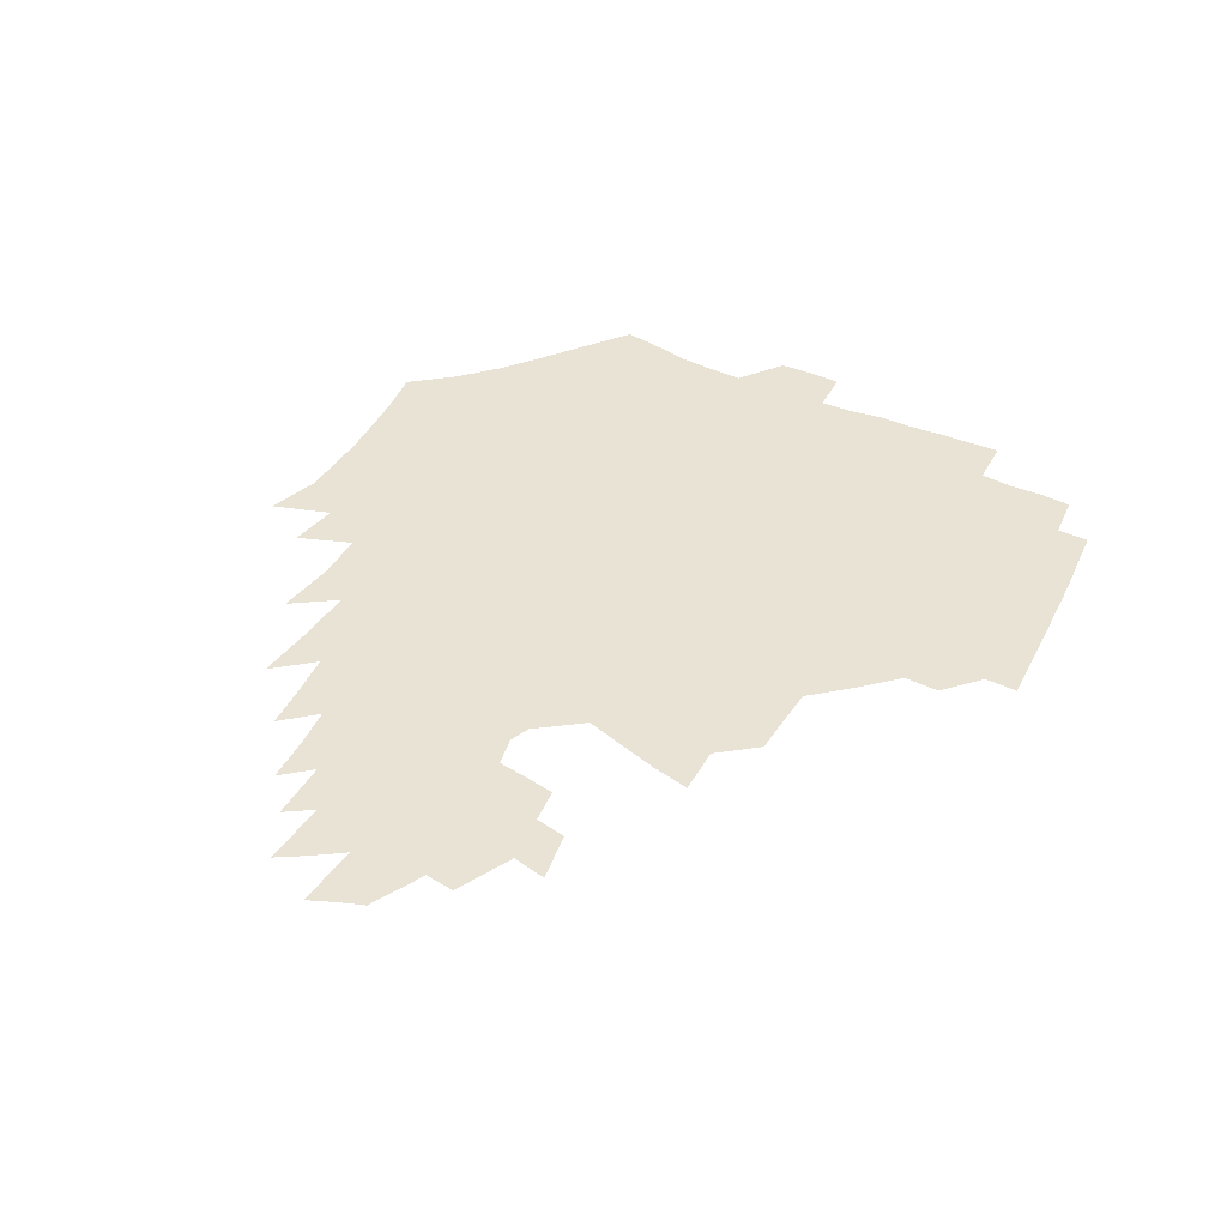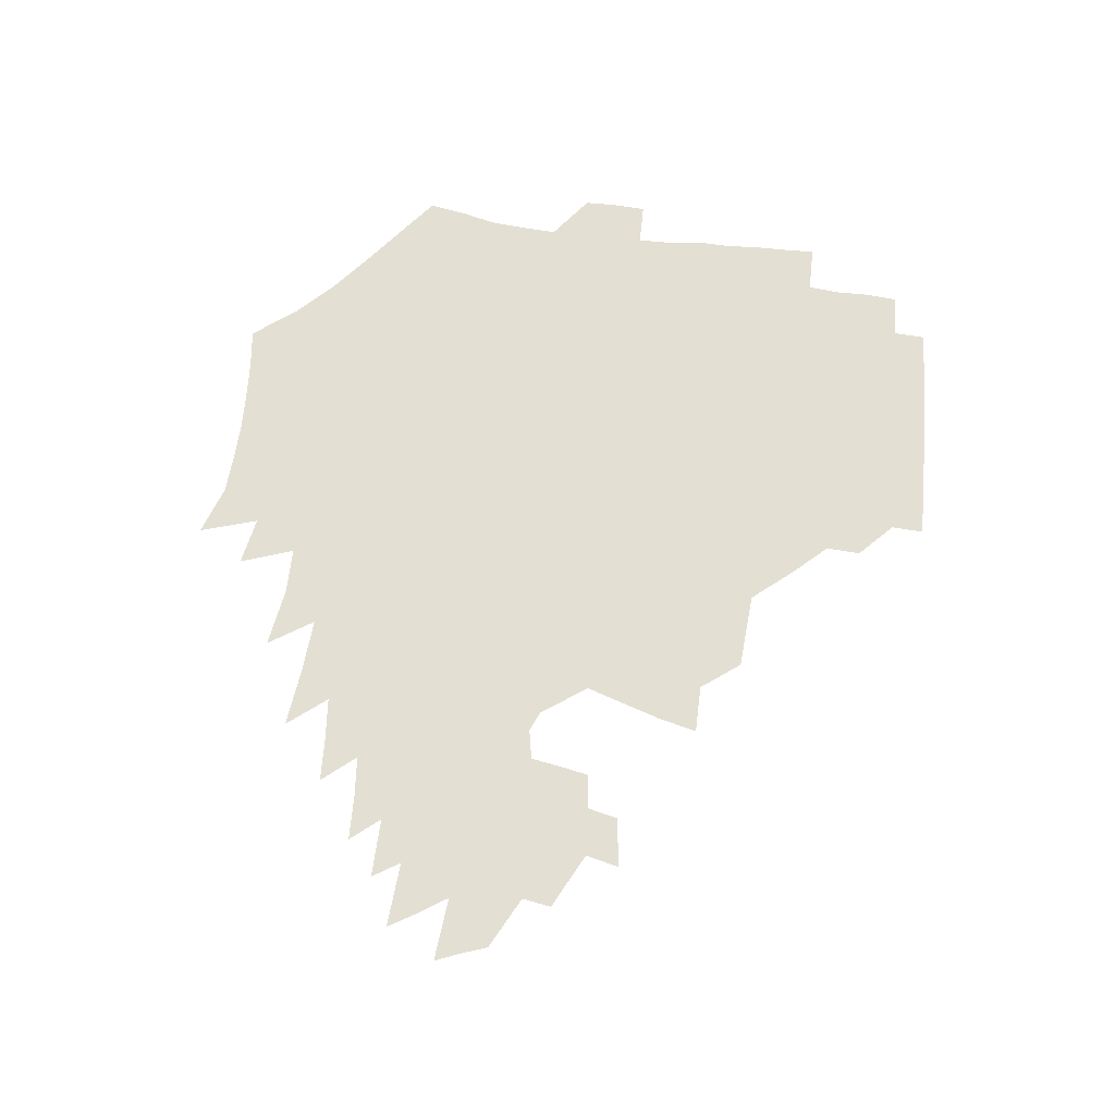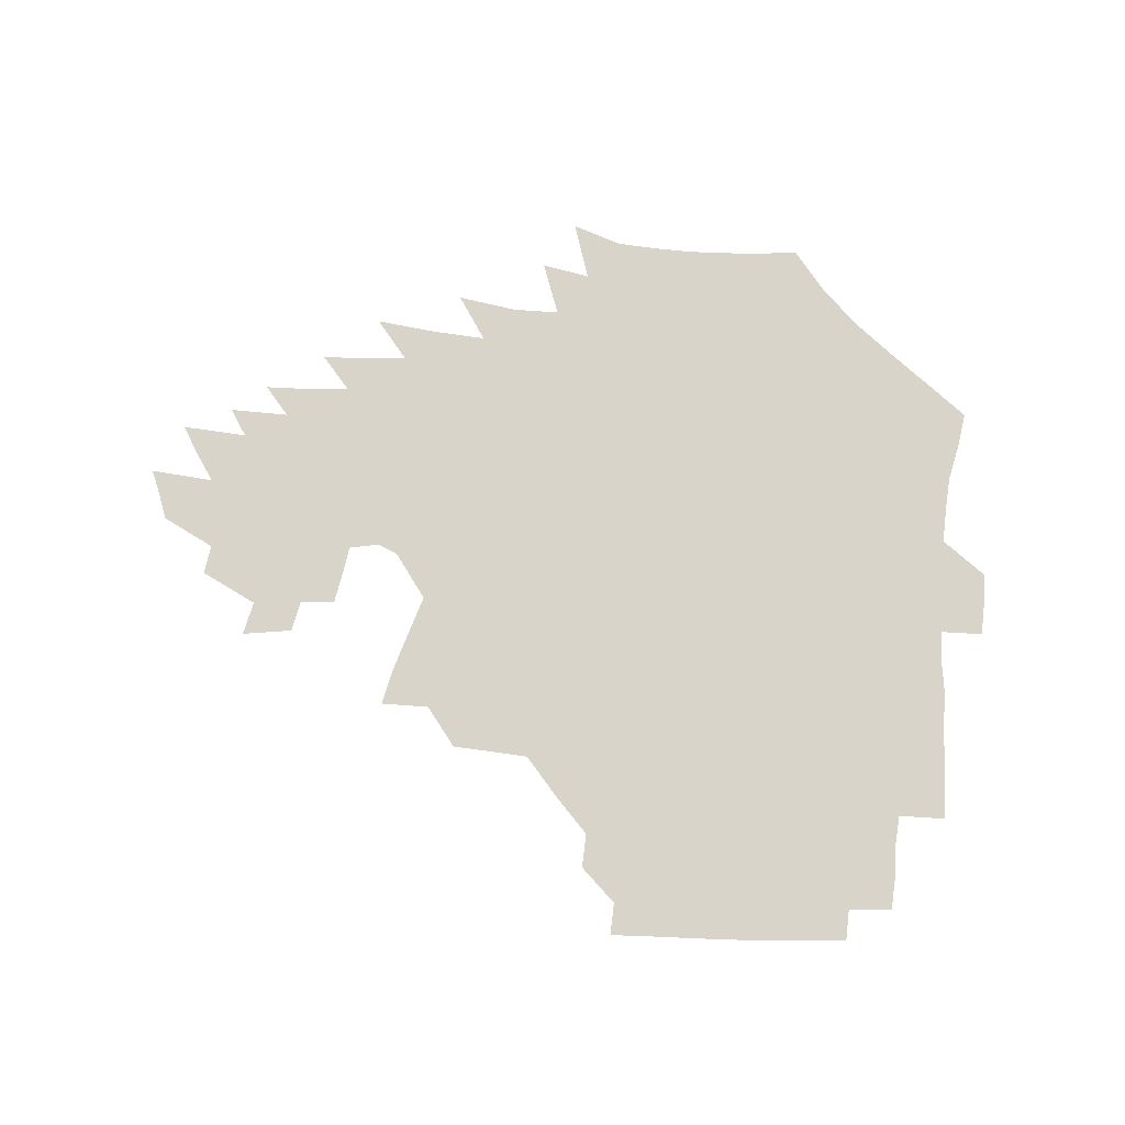
<metadata>
{"format":"obj","ext":"obj","renderer":"f3d","projection":"perspective","resolution":1024,"background":"white","views":[{"elev":42.3,"azim":118.1,"up":"+Z"},{"elev":66.7,"azim":97.8,"up":"+Z"},{"elev":75.1,"azim":-174.9,"up":"+Z"}]}
</metadata>
<code>
v 188.4 254.2 0
v 187.8 268.8 0
v 188.2 283 0
v 200.7 176.4 0
v 203 192 0
v 206.5 208.5 0
v 207.5 224.3 0
v 208 239.7 0
v 207 254.6 0
v 207.1 269.2 0
v 206.8 283.6 0
v 206.2 298.4 0
v 204 313.4 0
v 204.1 328.2 0
v 202.9 342.8 0
v 202.5 356.9 0
v 201.7 370.6 0
v 217.9 163.1 0
v 219.3 178.5 0
v 222.5 194.8 0
v 224.5 210.4 0
v 227.6 226.3 0
v 228.4 240.9 0
v 226.1 255.4 0
v 225.8 270 0
v 225.2 284.7 0
v 224.7 299.3 0
v 224.2 314.1 0
v 223 328.8 0
v 223 343.3 0
v 223.4 357.4 0
v 222.4 371.1 0
v 223.4 385.4 0
v 222.9 399.6 0
v 223.6 413.6 0
v 236.1 149.3 0
v 235.8 164.6 0
v 238.2 180.7 0
v 239.6 196.1 0
v 241.2 211.5 0
v 242.6 226.6 0
v 245 241.8 0
v 242.9 256.1 0
v 241.5 270.7 0
v 241 285.4 0
v 242.1 300.1 0
v 240.6 314.9 0
v 240.2 329.7 0
v 240.9 344.3 0
v 241.1 358.7 0
v 240.7 373 0
v 241.3 387.3 0
v 241.7 401.5 0
v 242.9 415.4 0
v 243.2 429.3 0
v 254.4 134.9 0
v 255.4 151.6 0
v 255.9 167.3 0
v 256.2 182.6 0
v 257.3 197.9 0
v 257.7 212.7 0
v 258.2 227.4 0
v 259.2 242.2 0
v 258.4 256.6 0
v 257.4 271.2 0
v 256.9 286 0
v 256.2 300.8 0
v 256.1 315.7 0
v 256.9 330.5 0
v 256.9 345.1 0
v 257.4 359.7 0
v 257.1 374.2 0
v 257.4 388.7 0
v 258.3 403 0
v 259.2 417 0
v 260.1 430.8 0
v 271 118.9 0
v 273.4 138.4 0
v 273.5 154.2 0
v 273 169.3 0
v 273.6 184.5 0
v 273.2 199 0
v 273.7 213.8 0
v 273.8 228.2 0
v 273.7 242.6 0
v 272.7 257.1 0
v 271.8 271.7 0
v 271.2 286.5 0
v 271.2 301.3 0
v 271.2 316.2 0
v 271.8 331.1 0
v 271.8 345.8 0
v 271.6 360.5 0
v 272.6 375.2 0
v 272.7 389.7 0
v 274.2 404.2 0
v 274.4 418.3 0
v 275.9 432.2 0
v 286.2 99.93 0
v 288.6 122.5 0
v 289.2 140.2 0
v 288.8 155.6 0
v 289.3 171.3 0
v 288.9 185.9 0
v 288.8 200.3 0
v 288.7 214.6 0
v 288.9 228.9 0
v 288 243 0
v 287.2 257.4 0
v 286.1 272.1 0
v 286.2 286.8 0
v 285.8 301.7 0
v 285.9 316.6 0
v 286.3 331.5 0
v 286.5 346.4 0
v 287.1 361.2 0
v 287.2 376 0
v 288.2 390.8 0
v 288.6 405.1 0
v 289.6 419.4 0
v 290.2 433.2 0
v 303.4 102.2 0
v 304.5 124.9 0
v 304.3 141.7 0
v 303.7 157 0
v 303.6 172.4 0
v 303.5 187.1 0
v 302.8 201 0
v 303.4 215.5 0
v 303.7 229.5 0
v 302.5 243.3 0
v 301.4 257.7 0
v 300.6 272.3 0
v 300.6 287 0
v 300.3 302 0
v 300.7 316.9 0
v 300.8 331.8 0
v 301.3 346.8 0
v 301.7 361.6 0
v 302 376.4 0
v 302.7 391.3 0
v 302.9 405.7 0
v 304 420.1 0
v 304.6 434 0
v 320.4 103.4 0
v 319.6 125.3 0
v 318.7 142.3 0
v 318.1 158.2 0
v 317.7 173.6 0
v 317.4 188 0
v 317.1 202.2 0
v 317.2 216.2 0
v 317.4 229.9 0
v 316.7 243.4 0
v 315.8 257.5 0
v 314.9 272.4 0
v 314.7 287.3 0
v 314.6 302.2 0
v 315 317.1 0
v 315.3 332 0
v 315.8 346.9 0
v 316.3 361.9 0
v 316.7 376.7 0
v 317.3 391.8 0
v 317.9 406.4 0
v 318.4 420.6 0
v 319 434.7 0
v 337.3 104.2 0
v 334.8 125.3 0
v 333.3 142.3 0
v 332.2 158.7 0
v 331.4 174.5 0
v 330.8 188.6 0
v 330.5 202.8 0
v 330.3 216.5 0
v 330.4 230.3 0
v 330 243.6 0
v 329.6 257.3 0
v 328.9 272.3 0
v 328.6 287.8 0
v 328.9 302.3 0
v 329.4 317 0
v 329.9 332 0
v 330.5 347 0
v 331.1 361.9 0
v 331.7 376.9 0
v 332.1 392 0
v 332.7 406.7 0
v 333.1 421.2 0
v 333.5 435.3 0
v 354.5 104 0
v 350.6 125 0
v 348.1 142.8 0
v 346.4 158.7 0
v 345 174.7 0
v 344.1 189.2 0
v 343.6 203.2 0
v 343.2 217.1 0
v 343.1 230.6 0
v 343.1 243.8 0
v 342.9 257.4 0
v 342.7 272 0
v 342.6 287.3 0
v 343.1 301.9 0
v 343.9 316.6 0
v 344.8 331.5 0
v 345.4 346.7 0
v 346.2 361.7 0
v 347.1 376.8 0
v 347.6 392 0
v 347.7 407.2 0
v 348.3 421.8 0
v 348.8 436.2 0
v 372.1 103.1 0
v 367.1 124.3 0
v 363.3 143 0
v 360.8 159.2 0
v 358.6 175.3 0
v 357.7 189.1 0
v 356.8 203.5 0
v 356.1 217.4 0
v 355.8 231 0
v 355.8 244 0
v 356 257.3 0
v 356.3 271.6 0
v 356.8 286.2 0
v 357.5 301 0
v 358.5 315.8 0
v 359.6 331 0
v 360.7 346 0
v 361.7 361.2 0
v 362.8 376.5 0
v 363.5 391.9 0
v 363.9 407.3 0
v 394.5 95.71 0
v 386 121.5 0
v 379.2 143.5 0
v 375.6 159.7 0
v 372.9 175.3 0
v 370.8 190.3 0
v 369.9 203.9 0
v 368.7 218.1 0
v 368.3 231.2 0
v 368.2 244.1 0
v 368.8 257.2 0
v 369.6 271 0
v 370.6 285.1 0
v 371.7 299.6 0
v 373 314.7 0
v 374.5 330 0
v 376 345.1 0
v 377.4 360.3 0
v 378.9 375.8 0
v 407.8 117.7 0
v 399 141.5 0
v 391.1 160.3 0
v 387.6 175.5 0
v 385.2 190.1 0
v 382.9 204.6 0
v 381.2 218.6 0
v 380.7 231.5 0
v 380.8 244.1 0
v 381.5 256.9 0
v 382.6 270.3 0
v 383.9 283.9 0
v 385.6 298.4 0
v 387.5 313.4 0
v 389.4 328.7 0
v 391.3 343.8 0
v 393.4 359.1 0
v 419.6 141.9 0
v 410.2 159.4 0
v 405.3 174.2 0
v 401.8 188.9 0
v 397.9 203.8 0
v 395.4 217.8 0
v 395.3 230.7 0
v 394.6 243.8 0
v 394.7 256.7 0
v 395.9 269.7 0
v 397.7 283.2 0
v 399.5 297.1 0
v 402.1 312 0
v 404.2 327 0
v 406.8 342.3 0
v 410.3 358.2 0
v 446.7 138 0
v 433.3 157.9 0
v 423.8 173.7 0
v 420.2 187.5 0
v 414.5 202.7 0
v 409.5 217.6 0
v 408.9 230.3 0
v 408.6 243.1 0
v 409.3 255.9 0
v 410.2 268.9 0
v 411.5 282 0
v 413.8 295.6 0
v 417.3 310.4 0
v 419.8 325.4 0
v 423.1 341 0
v 427.5 357.4 0
v 457.7 156.6 0
v 447.8 171.8 0
v 441 185.9 0
v 433.6 200.9 0
v 426 216.6 0
v 423.2 229.7 0
v 422.3 242.4 0
v 423.7 254.7 0
v 424.7 267.4 0
v 426 280.2 0
v 429.7 293.4 0
v 433.7 308.3 0
v 437.3 324 0
v 441 340.1 0
v 484.6 153.7 0
v 470.1 171.2 0
v 460.5 185.5 0
v 454 199.1 0
v 445.2 214.6 0
v 439.9 228.4 0
v 438.6 240.7 0
v 439.5 252.8 0
v 440.1 265 0
v 443.7 276.9 0
v 448.5 288.7 0
v 453.7 305.9 0
v 458.9 323.5 0
v 462.6 340.4 0
v 489 173.1 0
v 478.3 187.1 0
v 470 200.3 0
v 463.9 213.1 0
v 456.9 227.1 0
v 454 239.1 0
v 455.7 249.8 0
v 458.4 260.1 0
v 463.5 268.6 0
v 508.8 174.3 0
v 495.8 189.2 0
v 486.5 202 0
v 477.6 215.1 0
v 472.1 226.9 0
v 468.4 238.1 0
v 467.8 248.1 0
v 469.1 257.1 0
v 472.3 264.9 0
v 514.3 191.1 0
v 505.3 203.2 0
v 497.9 215.1 0
v 491.1 226.5 0
v 487.2 237.3 0
v 484.5 247.4 0
v 484 257.2 0
v 485.7 267.7 0
v 487.5 280.5 0
v 489.9 294.2 0
v 534.3 191.9 0
v 523.2 205 0
v 519.1 216 0
v 511.8 227.4 0
v 507.8 238.4 0
v 505.8 249.4 0
v 504.9 260.6 0
v 503.3 271.7 0
v 503.6 283.4 0
v 505.4 296 0
v 508.2 309.8 0
v 549.7 204.8 0
v 541.7 217 0
v 535.9 228.4 0
v 531 239.8 0
v 528.6 250.8 0
v 526.8 262.2 0
v 525.6 273.8 0
v 526.9 285.9 0
v 527.2 298.2 0
v 530.5 313.3 0
v 571.1 215.3 0
v 563.3 227.9 0
v 554.5 240.6 0
v 552.2 251.3 0
v 550.5 262.1 0
v 550.5 272.8 0
v 552.4 285.9 0
v 583.1 238.4 0
v 578.2 249.8 0
v 574 261 0
f 8 9 1
f 1 9 2
f 9 10 2
f 2 10 3
f 10 11 3
f 18 19 4
f 4 19 5
f 19 20 5
f 5 20 6
f 20 21 6
f 6 21 7
f 21 22 7
f 7 22 8
f 22 23 8
f 8 23 9
f 23 24 9
f 9 24 10
f 24 25 10
f 10 25 11
f 25 26 11
f 11 26 12
f 26 27 12
f 12 27 13
f 27 28 13
f 13 28 14
f 28 29 14
f 14 29 15
f 29 30 15
f 15 30 16
f 30 31 16
f 16 31 17
f 31 32 17
f 36 37 18
f 18 37 19
f 37 38 19
f 19 38 20
f 38 39 20
f 20 39 21
f 39 40 21
f 21 40 22
f 40 41 22
f 22 41 23
f 41 42 23
f 23 42 24
f 42 43 24
f 24 43 25
f 43 44 25
f 25 44 26
f 44 45 26
f 26 45 27
f 45 46 27
f 27 46 28
f 46 47 28
f 28 47 29
f 47 48 29
f 29 48 30
f 48 49 30
f 30 49 31
f 49 50 31
f 31 50 32
f 50 51 32
f 32 51 33
f 51 52 33
f 33 52 34
f 52 53 34
f 34 53 35
f 53 54 35
f 56 57 36
f 36 57 37
f 57 58 37
f 37 58 38
f 58 59 38
f 38 59 39
f 59 60 39
f 39 60 40
f 60 61 40
f 40 61 41
f 61 62 41
f 41 62 42
f 62 63 42
f 42 63 43
f 63 64 43
f 43 64 44
f 64 65 44
f 44 65 45
f 65 66 45
f 45 66 46
f 66 67 46
f 46 67 47
f 67 68 47
f 47 68 48
f 68 69 48
f 48 69 49
f 69 70 49
f 49 70 50
f 70 71 50
f 50 71 51
f 71 72 51
f 51 72 52
f 72 73 52
f 52 73 53
f 73 74 53
f 53 74 54
f 74 75 54
f 54 75 55
f 75 76 55
f 77 78 56
f 56 78 57
f 78 79 57
f 57 79 58
f 79 80 58
f 58 80 59
f 80 81 59
f 59 81 60
f 81 82 60
f 60 82 61
f 82 83 61
f 61 83 62
f 83 84 62
f 62 84 63
f 84 85 63
f 63 85 64
f 85 86 64
f 64 86 65
f 86 87 65
f 65 87 66
f 87 88 66
f 66 88 67
f 88 89 67
f 67 89 68
f 89 90 68
f 68 90 69
f 90 91 69
f 69 91 70
f 91 92 70
f 70 92 71
f 92 93 71
f 71 93 72
f 93 94 72
f 72 94 73
f 94 95 73
f 73 95 74
f 95 96 74
f 74 96 75
f 96 97 75
f 75 97 76
f 97 98 76
f 99 100 77
f 77 100 78
f 100 101 78
f 78 101 79
f 101 102 79
f 79 102 80
f 102 103 80
f 80 103 81
f 103 104 81
f 81 104 82
f 104 105 82
f 82 105 83
f 105 106 83
f 83 106 84
f 106 107 84
f 84 107 85
f 107 108 85
f 85 108 86
f 108 109 86
f 86 109 87
f 109 110 87
f 87 110 88
f 110 111 88
f 88 111 89
f 111 112 89
f 89 112 90
f 112 113 90
f 90 113 91
f 113 114 91
f 91 114 92
f 114 115 92
f 92 115 93
f 115 116 93
f 93 116 94
f 116 117 94
f 94 117 95
f 117 118 95
f 95 118 96
f 118 119 96
f 96 119 97
f 119 120 97
f 97 120 98
f 120 121 98
f 99 122 100
f 122 123 100
f 100 123 101
f 123 124 101
f 101 124 102
f 124 125 102
f 102 125 103
f 125 126 103
f 103 126 104
f 126 127 104
f 104 127 105
f 127 128 105
f 105 128 106
f 128 129 106
f 106 129 107
f 129 130 107
f 107 130 108
f 130 131 108
f 108 131 109
f 131 132 109
f 109 132 110
f 132 133 110
f 110 133 111
f 133 134 111
f 111 134 112
f 134 135 112
f 112 135 113
f 135 136 113
f 113 136 114
f 136 137 114
f 114 137 115
f 137 138 115
f 115 138 116
f 138 139 116
f 116 139 117
f 139 140 117
f 117 140 118
f 140 141 118
f 118 141 119
f 141 142 119
f 119 142 120
f 142 143 120
f 120 143 121
f 143 144 121
f 122 145 123
f 145 146 123
f 123 146 124
f 146 147 124
f 124 147 125
f 147 148 125
f 125 148 126
f 148 149 126
f 126 149 127
f 149 150 127
f 127 150 128
f 150 151 128
f 128 151 129
f 151 152 129
f 129 152 130
f 152 153 130
f 130 153 131
f 153 154 131
f 131 154 132
f 154 155 132
f 132 155 133
f 155 156 133
f 133 156 134
f 156 157 134
f 134 157 135
f 157 158 135
f 135 158 136
f 158 159 136
f 136 159 137
f 159 160 137
f 137 160 138
f 160 161 138
f 138 161 139
f 161 162 139
f 139 162 140
f 162 163 140
f 140 163 141
f 163 164 141
f 141 164 142
f 164 165 142
f 142 165 143
f 165 166 143
f 143 166 144
f 166 167 144
f 145 168 146
f 168 169 146
f 146 169 147
f 169 170 147
f 147 170 148
f 170 171 148
f 148 171 149
f 171 172 149
f 149 172 150
f 172 173 150
f 150 173 151
f 173 174 151
f 151 174 152
f 174 175 152
f 152 175 153
f 175 176 153
f 153 176 154
f 176 177 154
f 154 177 155
f 177 178 155
f 155 178 156
f 178 179 156
f 156 179 157
f 179 180 157
f 157 180 158
f 180 181 158
f 158 181 159
f 181 182 159
f 159 182 160
f 182 183 160
f 160 183 161
f 183 184 161
f 161 184 162
f 184 185 162
f 162 185 163
f 185 186 163
f 163 186 164
f 186 187 164
f 164 187 165
f 187 188 165
f 165 188 166
f 188 189 166
f 166 189 167
f 189 190 167
f 168 191 169
f 191 192 169
f 169 192 170
f 192 193 170
f 170 193 171
f 193 194 171
f 171 194 172
f 194 195 172
f 172 195 173
f 195 196 173
f 173 196 174
f 196 197 174
f 174 197 175
f 197 198 175
f 175 198 176
f 198 199 176
f 176 199 177
f 199 200 177
f 177 200 178
f 200 201 178
f 178 201 179
f 201 202 179
f 179 202 180
f 202 203 180
f 180 203 181
f 203 204 181
f 181 204 182
f 204 205 182
f 182 205 183
f 205 206 183
f 183 206 184
f 206 207 184
f 184 207 185
f 207 208 185
f 185 208 186
f 208 209 186
f 186 209 187
f 209 210 187
f 187 210 188
f 210 211 188
f 188 211 189
f 211 212 189
f 189 212 190
f 212 213 190
f 191 214 192
f 214 215 192
f 192 215 193
f 215 216 193
f 193 216 194
f 216 217 194
f 194 217 195
f 217 218 195
f 195 218 196
f 218 219 196
f 196 219 197
f 219 220 197
f 197 220 198
f 220 221 198
f 198 221 199
f 221 222 199
f 199 222 200
f 222 223 200
f 200 223 201
f 223 224 201
f 201 224 202
f 224 225 202
f 202 225 203
f 225 226 203
f 203 226 204
f 226 227 204
f 204 227 205
f 227 228 205
f 205 228 206
f 228 229 206
f 206 229 207
f 229 230 207
f 207 230 208
f 230 231 208
f 208 231 209
f 231 232 209
f 209 232 210
f 232 233 210
f 210 233 211
f 233 234 211
f 211 234 212
f 214 235 215
f 235 236 215
f 215 236 216
f 236 237 216
f 216 237 217
f 237 238 217
f 217 238 218
f 238 239 218
f 218 239 219
f 239 240 219
f 219 240 220
f 240 241 220
f 220 241 221
f 241 242 221
f 221 242 222
f 242 243 222
f 222 243 223
f 243 244 223
f 223 244 224
f 244 245 224
f 224 245 225
f 245 246 225
f 225 246 226
f 246 247 226
f 226 247 227
f 247 248 227
f 227 248 228
f 248 249 228
f 228 249 229
f 249 250 229
f 229 250 230
f 250 251 230
f 230 251 231
f 251 252 231
f 231 252 232
f 252 253 232
f 232 253 233
f 236 254 237
f 254 255 237
f 237 255 238
f 255 256 238
f 238 256 239
f 256 257 239
f 239 257 240
f 257 258 240
f 240 258 241
f 258 259 241
f 241 259 242
f 259 260 242
f 242 260 243
f 260 261 243
f 243 261 244
f 261 262 244
f 244 262 245
f 262 263 245
f 245 263 246
f 263 264 246
f 246 264 247
f 264 265 247
f 247 265 248
f 265 266 248
f 248 266 249
f 266 267 249
f 249 267 250
f 267 268 250
f 250 268 251
f 268 269 251
f 251 269 252
f 269 270 252
f 252 270 253
f 255 271 256
f 271 272 256
f 256 272 257
f 272 273 257
f 257 273 258
f 273 274 258
f 258 274 259
f 274 275 259
f 259 275 260
f 275 276 260
f 260 276 261
f 276 277 261
f 261 277 262
f 277 278 262
f 262 278 263
f 278 279 263
f 263 279 264
f 279 280 264
f 264 280 265
f 280 281 265
f 265 281 266
f 281 282 266
f 266 282 267
f 282 283 267
f 267 283 268
f 283 284 268
f 268 284 269
f 284 285 269
f 269 285 270
f 285 286 270
f 271 287 272
f 287 288 272
f 272 288 273
f 288 289 273
f 273 289 274
f 289 290 274
f 274 290 275
f 290 291 275
f 275 291 276
f 291 292 276
f 276 292 277
f 292 293 277
f 277 293 278
f 293 294 278
f 278 294 279
f 294 295 279
f 279 295 280
f 295 296 280
f 280 296 281
f 296 297 281
f 281 297 282
f 297 298 282
f 282 298 283
f 298 299 283
f 283 299 284
f 299 300 284
f 284 300 285
f 300 301 285
f 285 301 286
f 301 302 286
f 288 303 289
f 303 304 289
f 289 304 290
f 304 305 290
f 290 305 291
f 305 306 291
f 291 306 292
f 306 307 292
f 292 307 293
f 307 308 293
f 293 308 294
f 308 309 294
f 294 309 295
f 309 310 295
f 295 310 296
f 310 311 296
f 296 311 297
f 311 312 297
f 297 312 298
f 312 313 298
f 298 313 299
f 313 314 299
f 299 314 300
f 314 315 300
f 300 315 301
f 315 316 301
f 301 316 302
f 303 317 304
f 317 318 304
f 304 318 305
f 318 319 305
f 305 319 306
f 319 320 306
f 306 320 307
f 320 321 307
f 307 321 308
f 321 322 308
f 308 322 309
f 322 323 309
f 309 323 310
f 323 324 310
f 310 324 311
f 324 325 311
f 311 325 312
f 325 326 312
f 312 326 313
f 326 327 313
f 313 327 314
f 327 328 314
f 314 328 315
f 328 329 315
f 315 329 316
f 329 330 316
f 318 331 319
f 331 332 319
f 319 332 320
f 332 333 320
f 320 333 321
f 333 334 321
f 321 334 322
f 334 335 322
f 322 335 323
f 335 336 323
f 323 336 324
f 336 337 324
f 324 337 325
f 337 338 325
f 325 338 326
f 338 339 326
f 326 339 327
f 331 340 332
f 340 341 332
f 332 341 333
f 341 342 333
f 333 342 334
f 342 343 334
f 334 343 335
f 343 344 335
f 335 344 336
f 344 345 336
f 336 345 337
f 345 346 337
f 337 346 338
f 346 347 338
f 338 347 339
f 347 348 339
f 341 349 342
f 349 350 342
f 342 350 343
f 350 351 343
f 343 351 344
f 351 352 344
f 344 352 345
f 352 353 345
f 345 353 346
f 353 354 346
f 346 354 347
f 354 355 347
f 347 355 348
f 355 356 348
f 349 359 350
f 359 360 350
f 350 360 351
f 360 361 351
f 351 361 352
f 361 362 352
f 352 362 353
f 362 363 353
f 353 363 354
f 363 364 354
f 354 364 355
f 364 365 355
f 355 365 356
f 365 366 356
f 356 366 357
f 366 367 357
f 357 367 358
f 367 368 358
f 360 370 361
f 370 371 361
f 361 371 362
f 371 372 362
f 362 372 363
f 372 373 363
f 363 373 364
f 373 374 364
f 364 374 365
f 374 375 365
f 365 375 366
f 375 376 366
f 366 376 367
f 376 377 367
f 367 377 368
f 377 378 368
f 368 378 369
f 378 379 369
f 371 380 372
f 380 381 372
f 372 381 373
f 381 382 373
f 373 382 374
f 382 383 374
f 374 383 375
f 383 384 375
f 375 384 376
f 384 385 376
f 376 385 377
f 385 386 377
f 377 386 378
f 382 387 383
f 387 388 383
f 383 388 384
f 388 389 384
f 384 389 385

</code>
